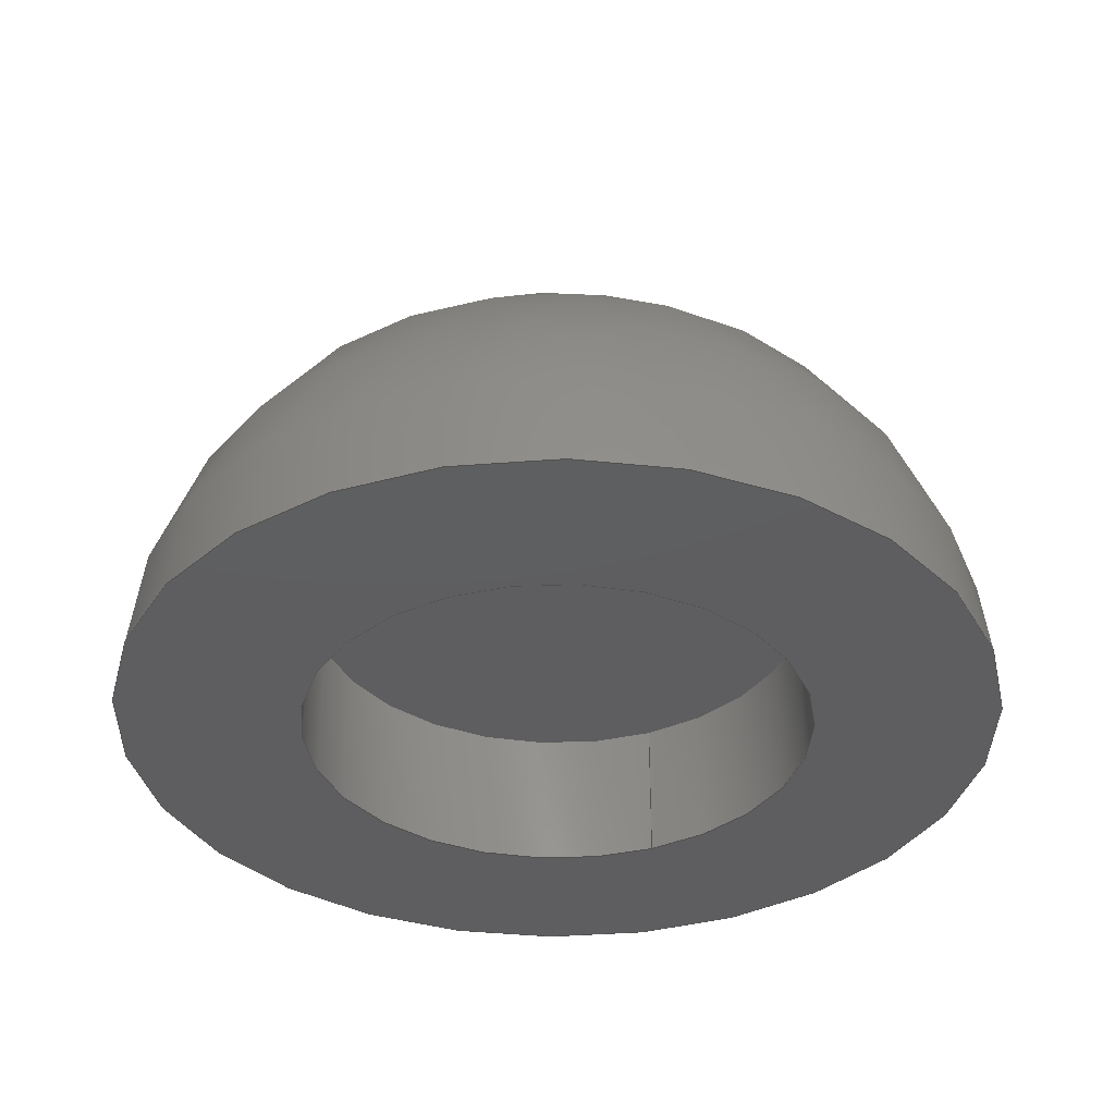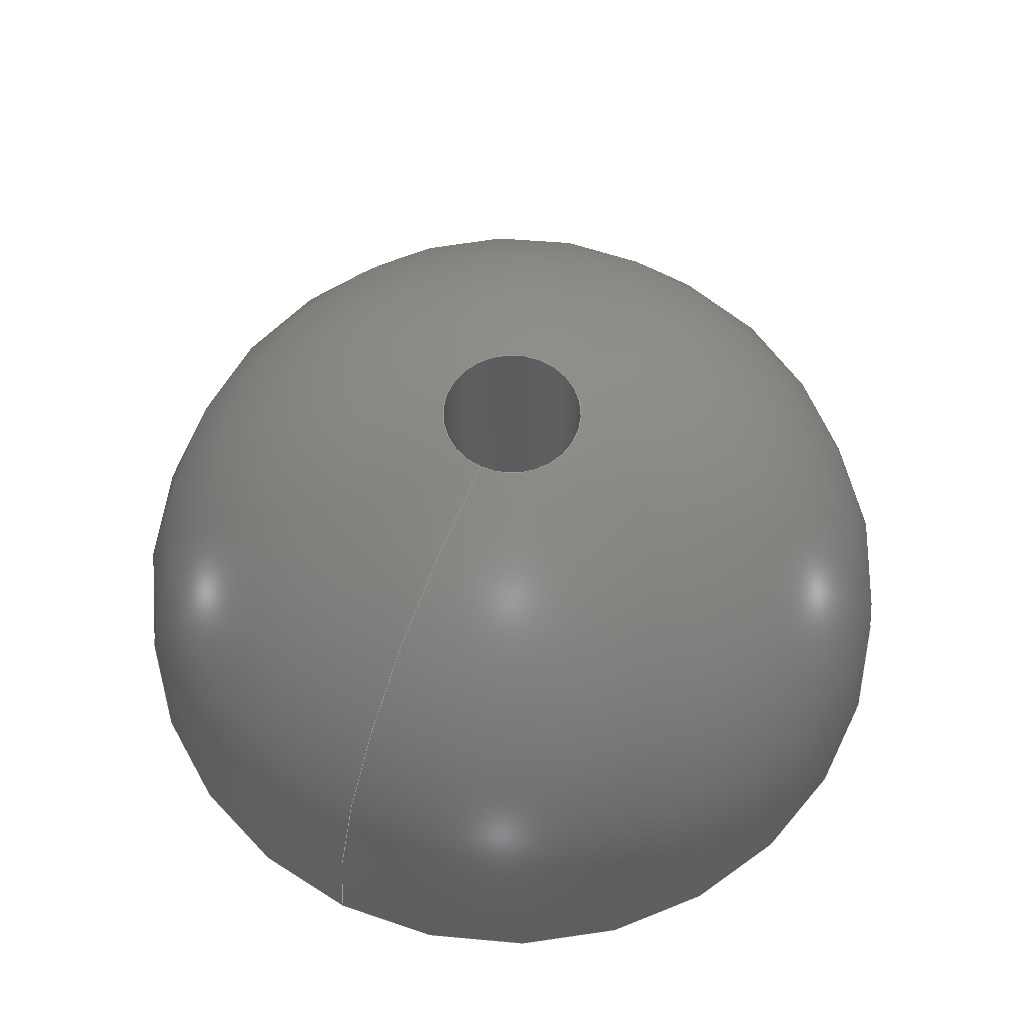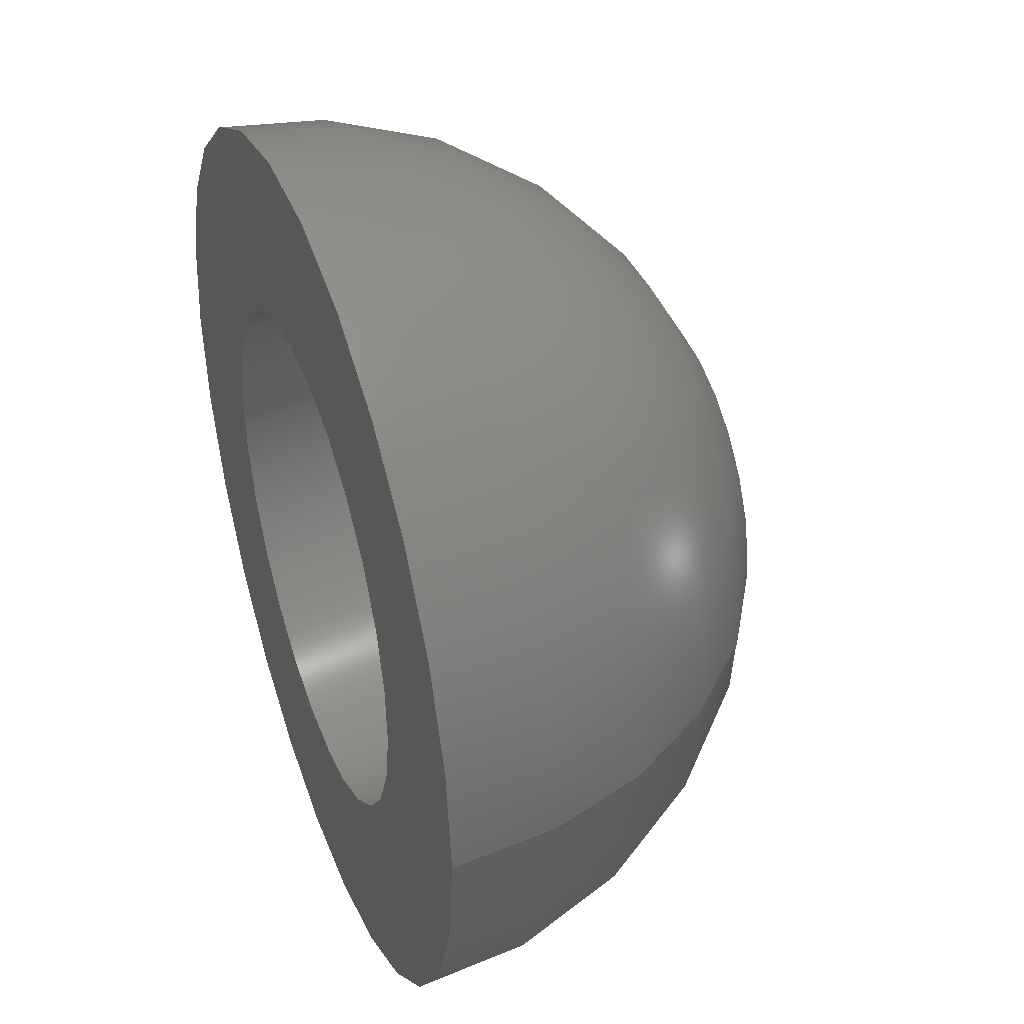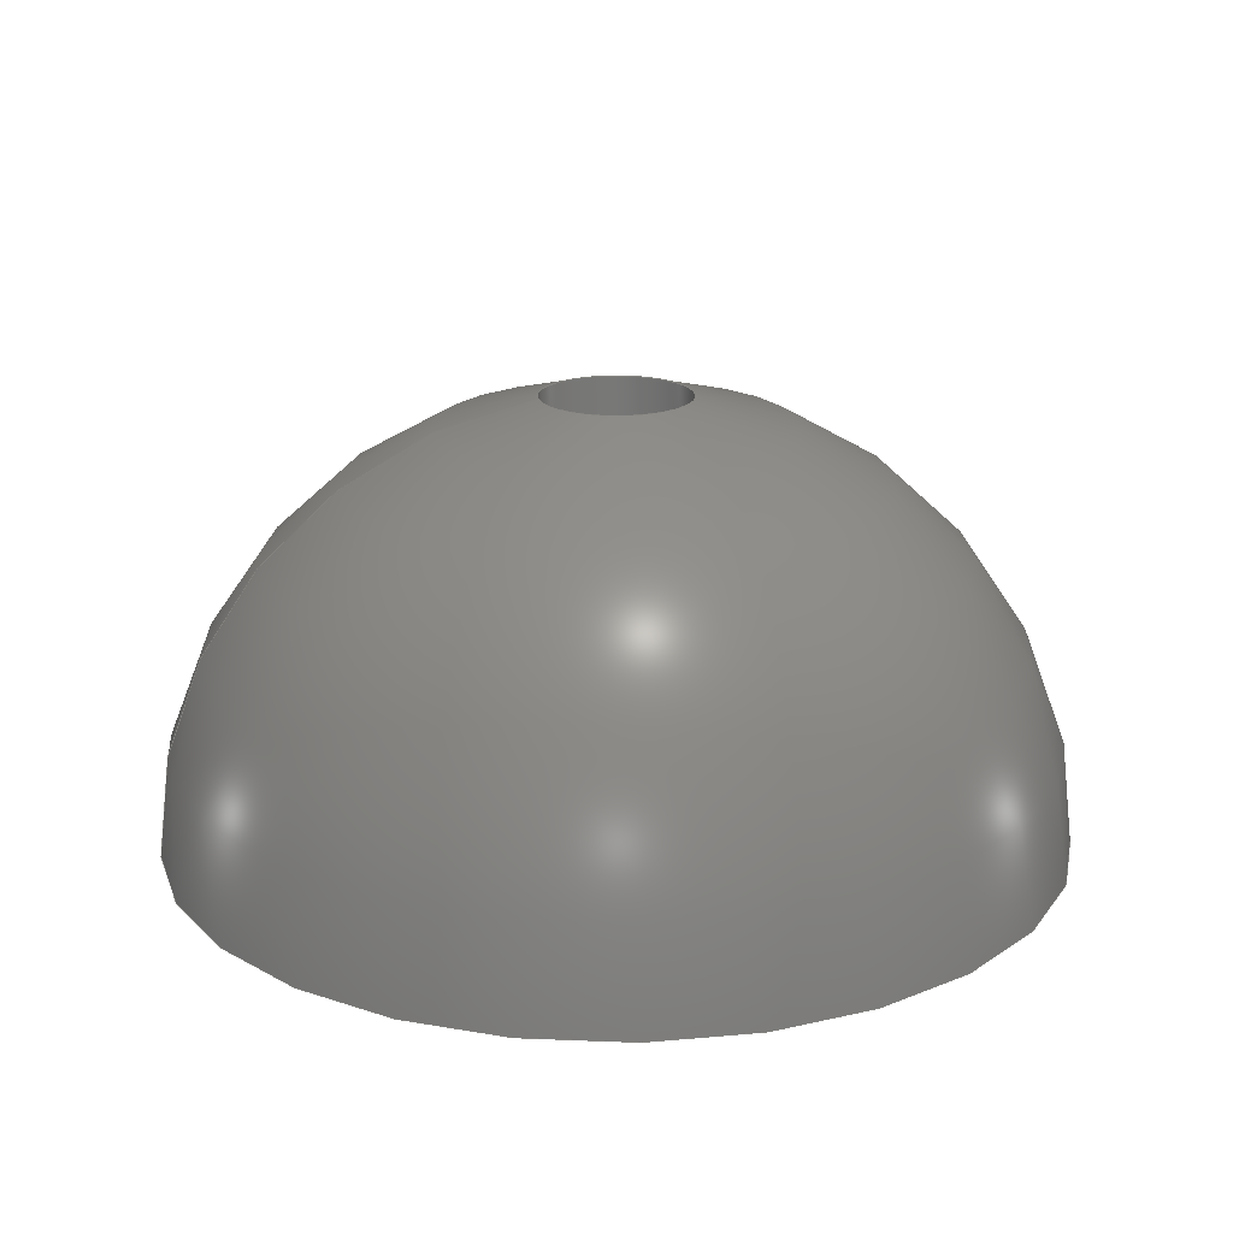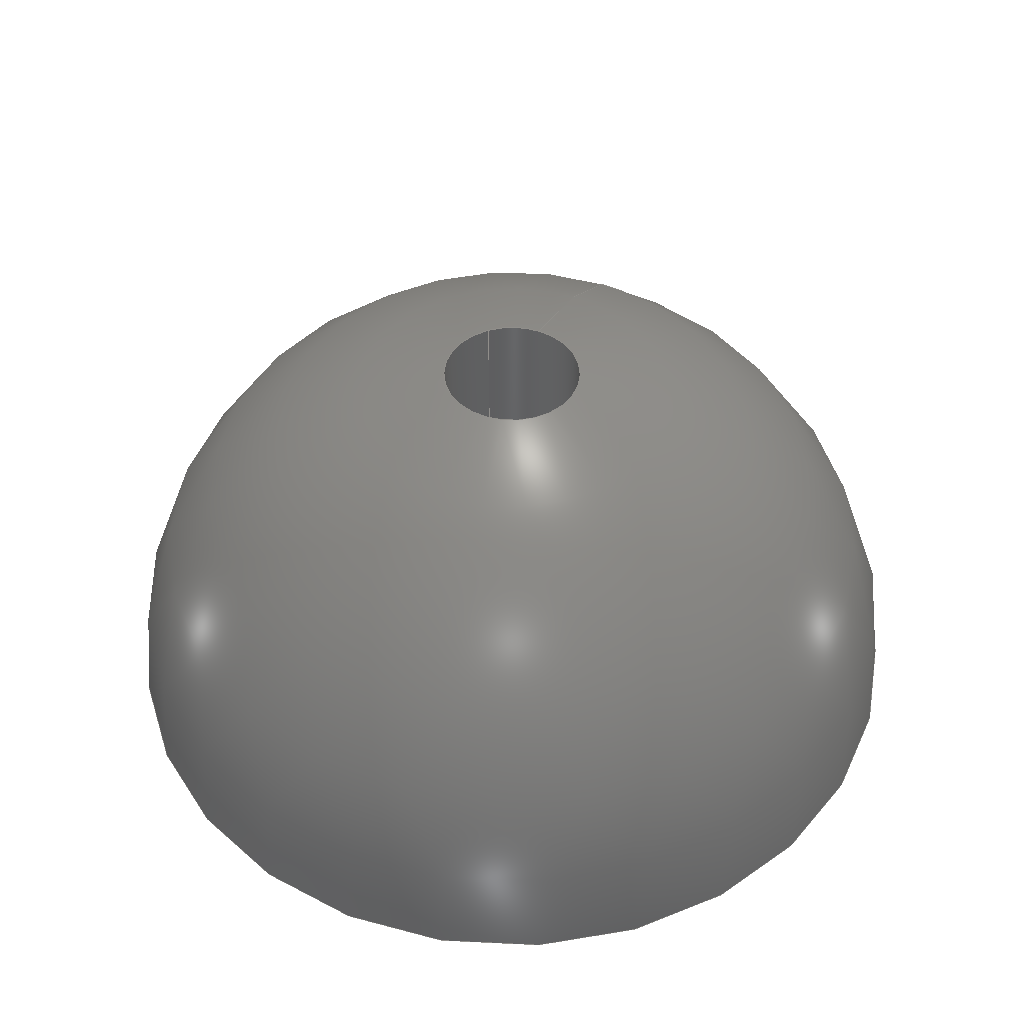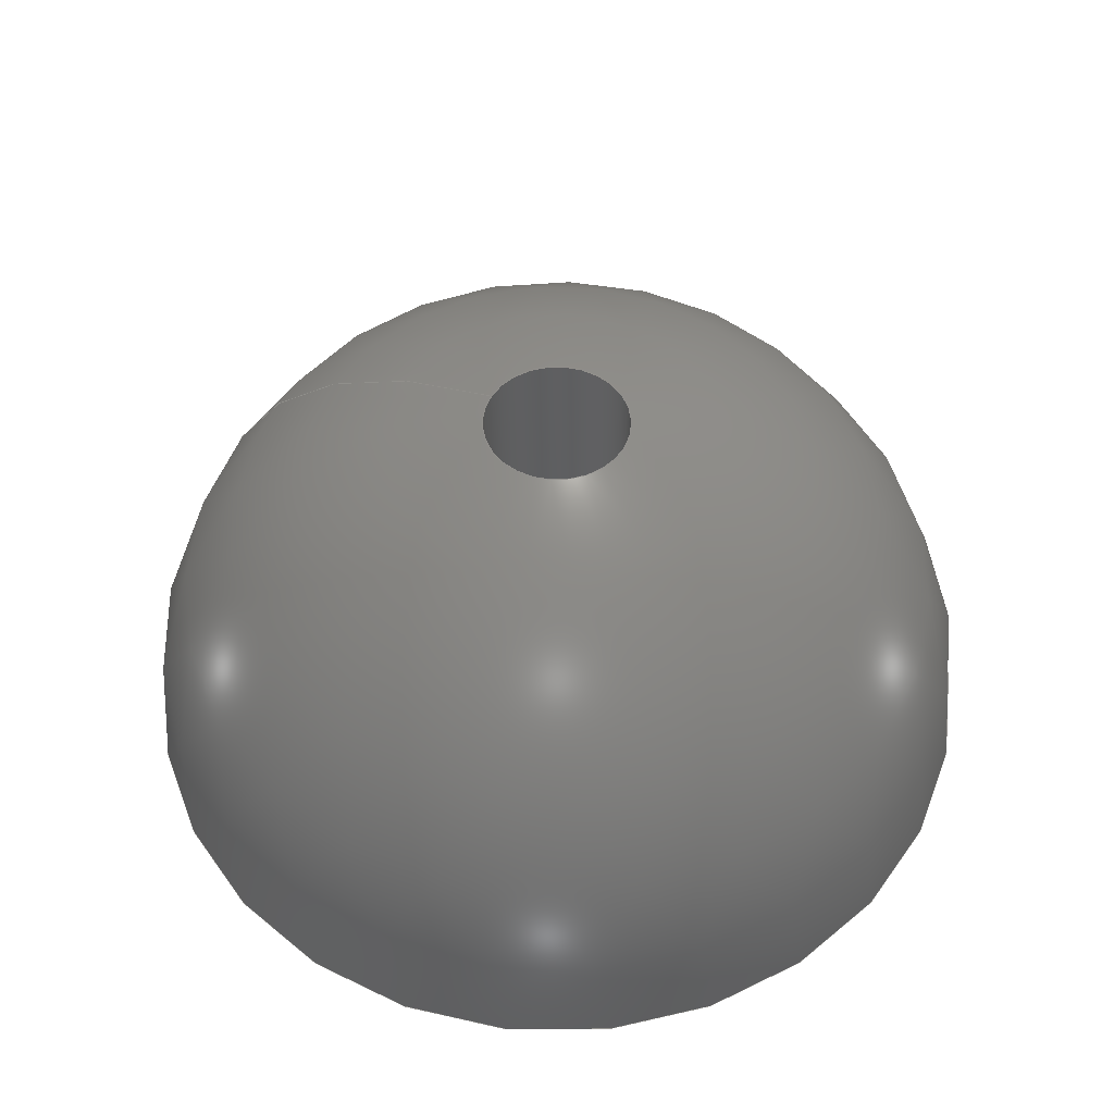
<metadata>
{"format":"step","ext":"step","renderer":"f3d","projection":"perspective","resolution":1024,"background":"white","views":[{"elev":-36.1,"azim":158.2,"up":"+Z"},{"elev":61.1,"azim":-63.9,"up":"+Z"},{"elev":40.2,"azim":-110.0,"up":"+Y"},{"elev":19.4,"azim":-9.6,"up":"+Z"},{"elev":46.4,"azim":113.9,"up":"+Z"},{"elev":52.4,"azim":27.6,"up":"+Z"}]}
</metadata>
<code>
ISO-10303-21;
DATA;
#1=MECHANICAL_DESIGN_GEOMETRIC_PRESENTATION_REPRESENTATION('',(#4),#158);
#2=SHAPE_REPRESENTATION_RELATIONSHIP('SRR','None',#165,#3);
#3=ADVANCED_BREP_SHAPE_REPRESENTATION('',(#5),#157);
#4=STYLED_ITEM('',(#174),#5);
#5=MANIFOLD_SOLID_BREP('Stopper',#76);
#6=SPHERICAL_SURFACE('',#101,6);
#7=FACE_BOUND('',#22,.T.);
#8=PLANE('',#94);
#9=PLANE('',#95);
#10=PLANE('',#99);
#11=FACE_OUTER_BOUND('',#17,.T.);
#12=FACE_OUTER_BOUND('',#18,.T.);
#13=FACE_OUTER_BOUND('',#19,.T.);
#14=FACE_OUTER_BOUND('',#20,.T.);
#15=FACE_OUTER_BOUND('',#21,.T.);
#16=FACE_OUTER_BOUND('',#23,.T.);
#17=EDGE_LOOP('',(#50,#51,#52,#53,#54));
#18=EDGE_LOOP('',(#55));
#19=EDGE_LOOP('',(#56));
#20=EDGE_LOOP('',(#57,#58,#59,#60));
#21=EDGE_LOOP('',(#61));
#22=EDGE_LOOP('',(#62));
#23=EDGE_LOOP('',(#63,#64,#65,#66,#67));
#24=LINE('',#140,#26);
#25=LINE('',#148,#27);
#26=VECTOR('',#111,1);
#27=VECTOR('',#122,3.5);
#28=CIRCLE('',#91,1);
#29=CIRCLE('',#92,1);
#30=CIRCLE('',#93,1);
#31=CIRCLE('',#96,3.5);
#32=CIRCLE('',#98,3.5);
#33=CIRCLE('',#100,6);
#34=CIRCLE('',#102,6);
#35=VERTEX_POINT('',#135);
#36=VERTEX_POINT('',#136);
#37=VERTEX_POINT('',#139);
#38=VERTEX_POINT('',#144);
#39=VERTEX_POINT('',#147);
#40=VERTEX_POINT('',#151);
#41=EDGE_CURVE('',#35,#36,#28,.T.);
#42=EDGE_CURVE('',#36,#35,#29,.T.);
#43=EDGE_CURVE('',#35,#37,#24,.T.);
#44=EDGE_CURVE('',#37,#37,#30,.T.);
#45=EDGE_CURVE('',#38,#38,#31,.T.);
#46=EDGE_CURVE('',#38,#39,#25,.T.);
#47=EDGE_CURVE('',#39,#39,#32,.T.);
#48=EDGE_CURVE('',#40,#40,#33,.T.);
#49=EDGE_CURVE('',#36,#40,#34,.T.);
#50=ORIENTED_EDGE('',*,*,#41,.T.);
#51=ORIENTED_EDGE('',*,*,#42,.T.);
#52=ORIENTED_EDGE('',*,*,#43,.T.);
#53=ORIENTED_EDGE('',*,*,#44,.F.);
#54=ORIENTED_EDGE('',*,*,#43,.F.);
#55=ORIENTED_EDGE('',*,*,#44,.T.);
#56=ORIENTED_EDGE('',*,*,#45,.F.);
#57=ORIENTED_EDGE('',*,*,#45,.T.);
#58=ORIENTED_EDGE('',*,*,#46,.T.);
#59=ORIENTED_EDGE('',*,*,#47,.F.);
#60=ORIENTED_EDGE('',*,*,#46,.F.);
#61=ORIENTED_EDGE('',*,*,#48,.F.);
#62=ORIENTED_EDGE('',*,*,#47,.T.);
#63=ORIENTED_EDGE('',*,*,#41,.F.);
#64=ORIENTED_EDGE('',*,*,#42,.F.);
#65=ORIENTED_EDGE('',*,*,#49,.T.);
#66=ORIENTED_EDGE('',*,*,#48,.T.);
#67=ORIENTED_EDGE('',*,*,#49,.F.);
#68=CYLINDRICAL_SURFACE('',#90,1);
#69=CYLINDRICAL_SURFACE('',#97,3.5);
#70=ADVANCED_FACE('',(#11),#68,.F.);
#71=ADVANCED_FACE('',(#12),#8,.T.);
#72=ADVANCED_FACE('',(#13),#9,.T.);
#73=ADVANCED_FACE('',(#14),#69,.F.);
#74=ADVANCED_FACE('',(#15,#7),#10,.T.);
#75=ADVANCED_FACE('',(#16),#6,.T.);
#76=CLOSED_SHELL('',(#70,#71,#72,#73,#74,#75));
#77=DERIVED_UNIT_ELEMENT(#79,1);
#78=DERIVED_UNIT_ELEMENT(#160,-3);
#79=(
MASS_UNIT()
NAMED_UNIT(*)
SI_UNIT(.KILO.,.GRAM.)
);
#80=DERIVED_UNIT((#77,#78));
#81=MEASURE_REPRESENTATION_ITEM('density measure',
POSITIVE_RATIO_MEASURE(7850),#80);
#82=PROPERTY_DEFINITION_REPRESENTATION(#87,#84);
#83=PROPERTY_DEFINITION_REPRESENTATION(#88,#85);
#84=REPRESENTATION('material name',(#86),#157);
#85=REPRESENTATION('density',(#81),#157);
#86=DESCRIPTIVE_REPRESENTATION_ITEM('Steel','Steel');
#87=PROPERTY_DEFINITION('material property','material name',#167);
#88=PROPERTY_DEFINITION('material property','density of part',#167);
#89=AXIS2_PLACEMENT_3D('placement',#133,#103,#104);
#90=AXIS2_PLACEMENT_3D('',#134,#105,#106);
#91=AXIS2_PLACEMENT_3D('',#137,#107,#108);
#92=AXIS2_PLACEMENT_3D('',#138,#109,#110);
#93=AXIS2_PLACEMENT_3D('',#141,#112,#113);
#94=AXIS2_PLACEMENT_3D('',#142,#114,#115);
#95=AXIS2_PLACEMENT_3D('',#143,#116,#117);
#96=AXIS2_PLACEMENT_3D('',#145,#118,#119);
#97=AXIS2_PLACEMENT_3D('',#146,#120,#121);
#98=AXIS2_PLACEMENT_3D('',#149,#123,#124);
#99=AXIS2_PLACEMENT_3D('',#150,#125,#126);
#100=AXIS2_PLACEMENT_3D('',#152,#127,#128);
#101=AXIS2_PLACEMENT_3D('',#153,#129,#130);
#102=AXIS2_PLACEMENT_3D('',#154,#131,#132);
#103=DIRECTION('axis',(0,0,1));
#104=DIRECTION('refdir',(1,0,0));
#105=DIRECTION('center_axis',(-1.051e-15,-1.042e-15,
1));
#106=DIRECTION('ref_axis',(0.7101,0.7041,1.476e-15));
#107=DIRECTION('center_axis',(-1.051e-15,-1.042e-15,
1));
#108=DIRECTION('ref_axis',(1,-1.096e-30,1.051e-15));
#109=DIRECTION('center_axis',(-1.051e-15,-1.042e-15,
1));
#110=DIRECTION('ref_axis',(1,-1.096e-30,1.051e-15));
#111=DIRECTION('',(1.051e-15,1.042e-15,-1));
#112=DIRECTION('center_axis',(-1.051e-15,-1.042e-15,
1));
#113=DIRECTION('ref_axis',(1,-1.096e-30,1.051e-15));
#114=DIRECTION('center_axis',(-1.051e-15,-1.042e-15,
1));
#115=DIRECTION('ref_axis',(1,0,1.051e-15));
#116=DIRECTION('center_axis',(1.051e-15,1.042e-15,
-1));
#117=DIRECTION('ref_axis',(-1,0,-1.051e-15));
#118=DIRECTION('center_axis',(-1.051e-15,-1.042e-15,
1));
#119=DIRECTION('ref_axis',(1,-1.096e-30,1.051e-15));
#120=DIRECTION('center_axis',(-1.051e-15,-1.042e-15,
1));
#121=DIRECTION('ref_axis',(0.7101,0.7041,1.476e-15));
#122=DIRECTION('',(1.051e-15,1.042e-15,-1));
#123=DIRECTION('center_axis',(-1.051e-15,-1.042e-15,
1));
#124=DIRECTION('ref_axis',(1,-1.096e-30,1.051e-15));
#125=DIRECTION('center_axis',(1.051e-15,1.042e-15,
-1));
#126=DIRECTION('ref_axis',(-1,0,-1.051e-15));
#127=DIRECTION('center_axis',(-1.051e-15,-1.042e-15,
1));
#128=DIRECTION('ref_axis',(1,-1.096e-30,1.051e-15));
#129=DIRECTION('center_axis',(7.401e-17,0,1));
#130=DIRECTION('ref_axis',(1,0,0));
#131=DIRECTION('center_axis',(1.85e-16,-1,0));
#132=DIRECTION('ref_axis',(-1,-1.85e-16,0));
#133=CARTESIAN_POINT('',(0,0,0));
#134=CARTESIAN_POINT('Origin',(-2.668,7.9,40.06));
#135=CARTESIAN_POINT('',(-3.378,7.196,41.92));
#136=CARTESIAN_POINT('',(-3.668,7.9,41.92));
#137=CARTESIAN_POINT('Origin',(-2.668,7.9,41.92));
#138=CARTESIAN_POINT('Origin',(-2.668,7.9,41.92));
#139=CARTESIAN_POINT('',(-3.378,7.196,38.2));
#140=CARTESIAN_POINT('',(-3.378,7.196,40.06));
#141=CARTESIAN_POINT('Origin',(-2.668,7.9,38.2));
#142=CARTESIAN_POINT('Origin',(-2.668,7.9,38.2));
#143=CARTESIAN_POINT('Origin',(-0.1824,10.36,38));
#144=CARTESIAN_POINT('',(-5.153,5.436,38));
#145=CARTESIAN_POINT('Origin',(-2.668,7.9,38));
#146=CARTESIAN_POINT('Origin',(-2.668,7.9,37));
#147=CARTESIAN_POINT('',(-5.153,5.436,36));
#148=CARTESIAN_POINT('',(-5.153,5.436,37));
#149=CARTESIAN_POINT('Origin',(-2.668,7.9,36));
#150=CARTESIAN_POINT('Origin',(1.593,12.12,36));
#151=CARTESIAN_POINT('',(-8.668,7.9,36));
#152=CARTESIAN_POINT('Origin',(-2.668,7.9,36));
#153=CARTESIAN_POINT('Origin',(-2.668,7.9,36));
#154=CARTESIAN_POINT('Origin',(-2.668,7.9,36));
#155=UNCERTAINTY_MEASURE_WITH_UNIT(LENGTH_MEASURE(0.01),#159,
'DISTANCE_ACCURACY_VALUE',
'Maximum model space distance between geometric entities at asserted c
onnectivities');
#156=UNCERTAINTY_MEASURE_WITH_UNIT(LENGTH_MEASURE(0.01),#159,
'DISTANCE_ACCURACY_VALUE',
'Maximum model space distance between geometric entities at asserted c
onnectivities');
#157=(
GEOMETRIC_REPRESENTATION_CONTEXT(3)
GLOBAL_UNCERTAINTY_ASSIGNED_CONTEXT((#155))
GLOBAL_UNIT_ASSIGNED_CONTEXT((#159,#161,#162))
REPRESENTATION_CONTEXT('','3D')
);
#158=(
GEOMETRIC_REPRESENTATION_CONTEXT(3)
GLOBAL_UNCERTAINTY_ASSIGNED_CONTEXT((#156))
GLOBAL_UNIT_ASSIGNED_CONTEXT((#159,#161,#162))
REPRESENTATION_CONTEXT('','3D')
);
#159=(
LENGTH_UNIT()
NAMED_UNIT(*)
SI_UNIT(.MILLI.,.METRE.)
);
#160=(
LENGTH_UNIT()
NAMED_UNIT(*)
SI_UNIT($,.METRE.)
);
#161=(
NAMED_UNIT(*)
PLANE_ANGLE_UNIT()
SI_UNIT($,.RADIAN.)
);
#162=(
NAMED_UNIT(*)
SI_UNIT($,.STERADIAN.)
SOLID_ANGLE_UNIT()
);
#163=SHAPE_DEFINITION_REPRESENTATION(#164,#165);
#164=PRODUCT_DEFINITION_SHAPE('',$,#167);
#165=SHAPE_REPRESENTATION('',(#89),#157);
#166=PRODUCT_DEFINITION_CONTEXT('part definition',#171,'design');
#167=PRODUCT_DEFINITION('Camera Holder','Camera Holder v15',#168,#166);
#168=PRODUCT_DEFINITION_FORMATION('',$,#173);
#169=PRODUCT_RELATED_PRODUCT_CATEGORY('Camera Holder v15',
'Camera Holder v15',(#173));
#170=APPLICATION_PROTOCOL_DEFINITION('international standard',
'automotive_design',2009,#171);
#171=APPLICATION_CONTEXT(
'Core Data for Automotive Mechanical Design Process');
#172=PRODUCT_CONTEXT('part definition',#171,'mechanical');
#173=PRODUCT('Camera Holder','Camera Holder v15',$,(#172));
#174=PRESENTATION_STYLE_ASSIGNMENT((#175));
#175=SURFACE_STYLE_USAGE(.BOTH.,#176);
#176=SURFACE_SIDE_STYLE('',(#177));
#177=SURFACE_STYLE_FILL_AREA(#178);
#178=FILL_AREA_STYLE('Steel - Satin',(#179));
#179=FILL_AREA_STYLE_COLOUR('Steel - Satin',#180);
#180=COLOUR_RGB('Steel - Satin',0.6275,0.6275,0.6275);
ENDSEC;
END-ISO-10303-21;

</code>
